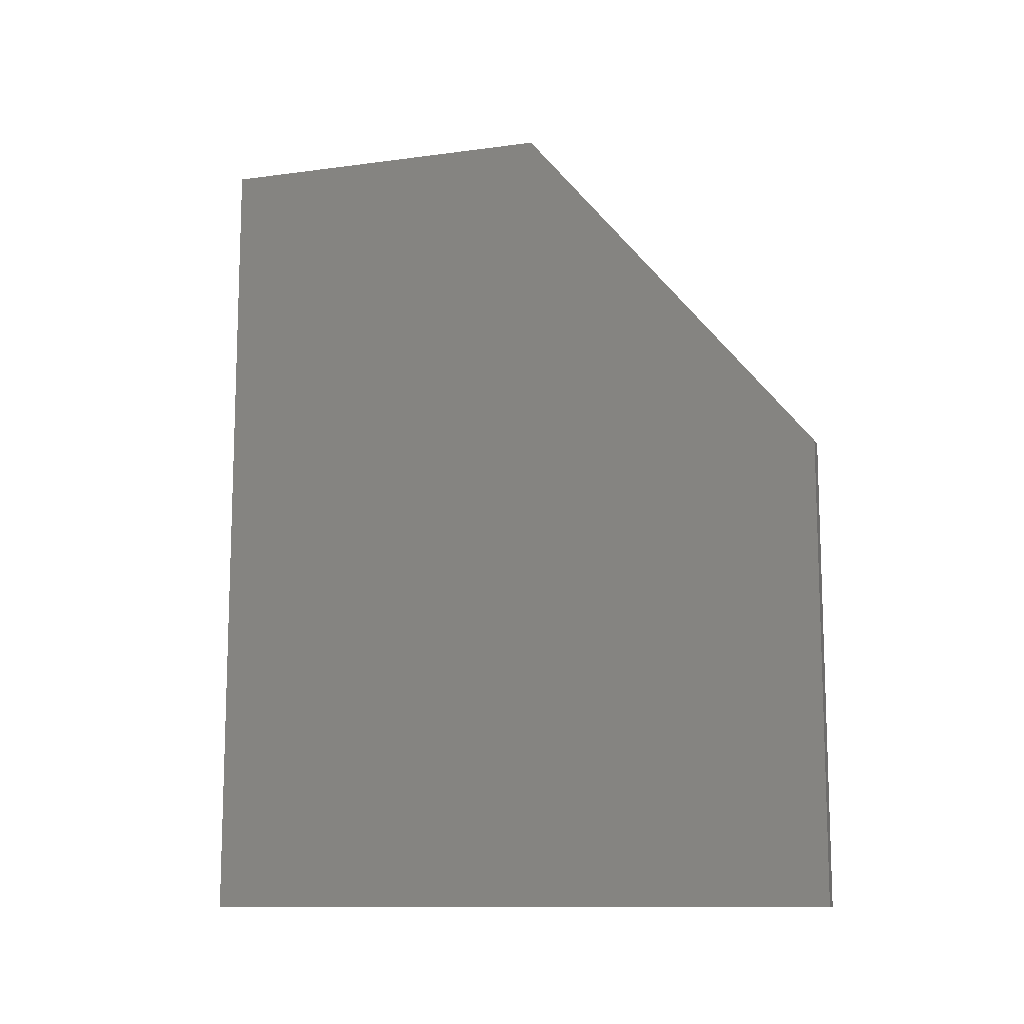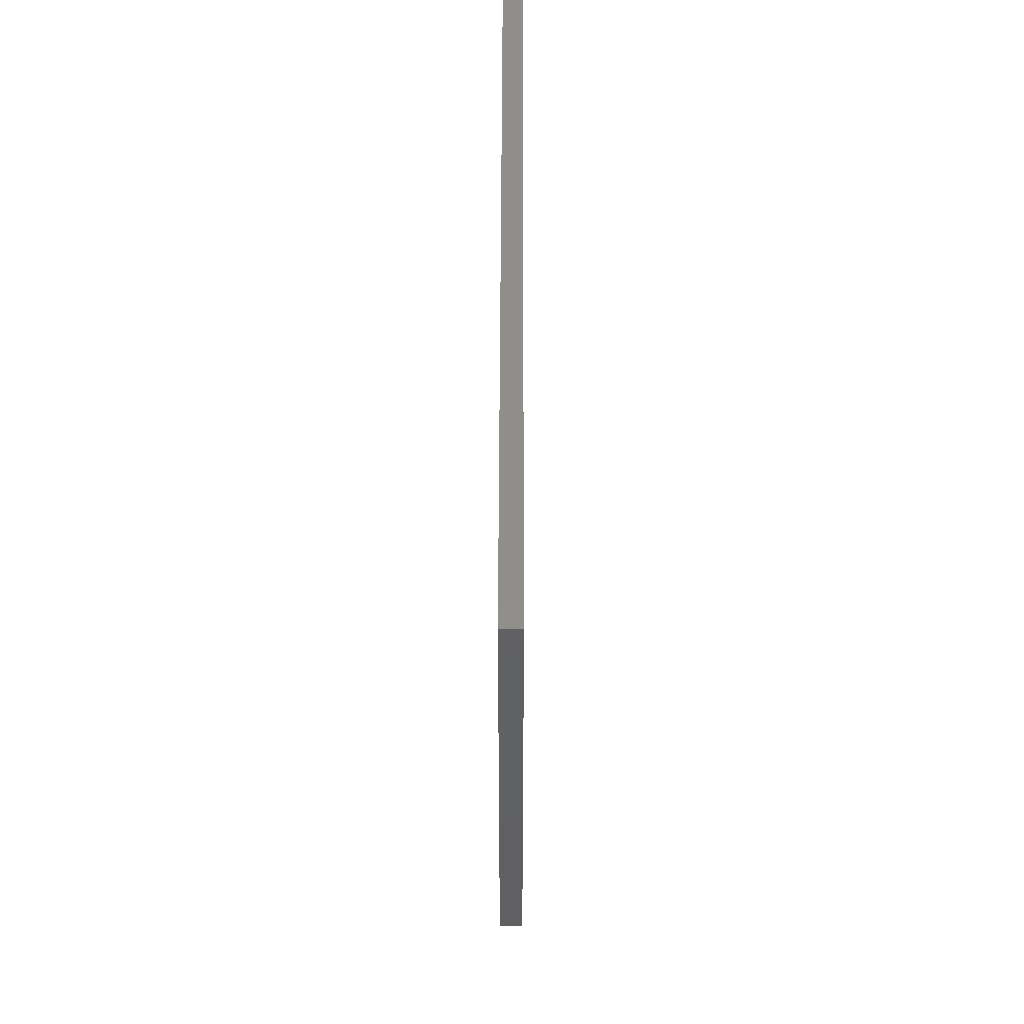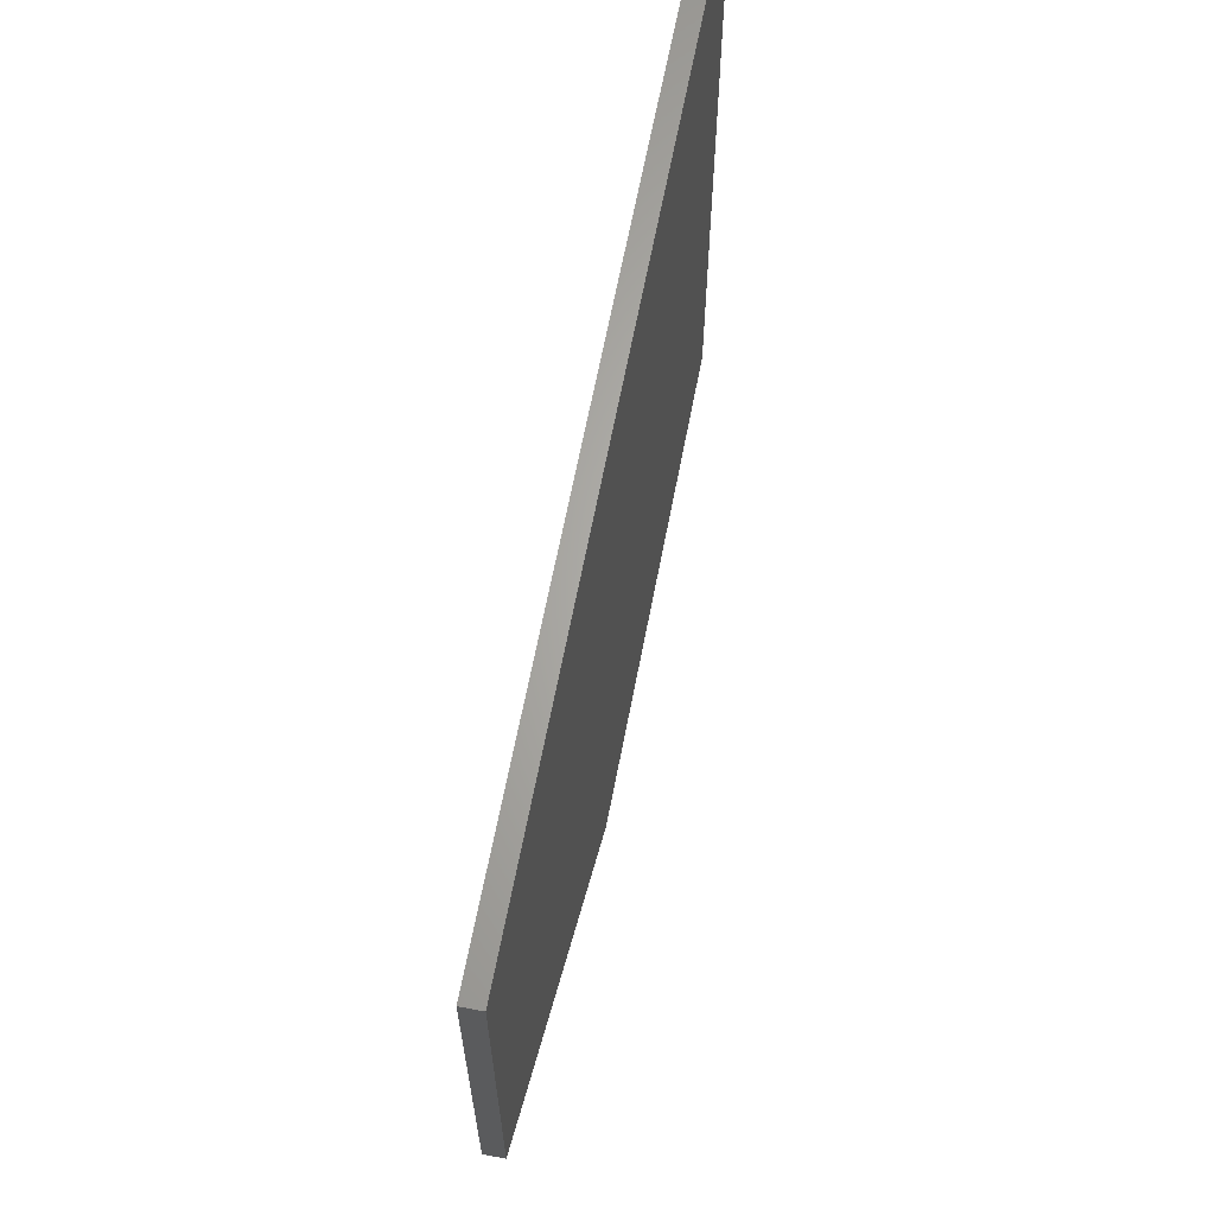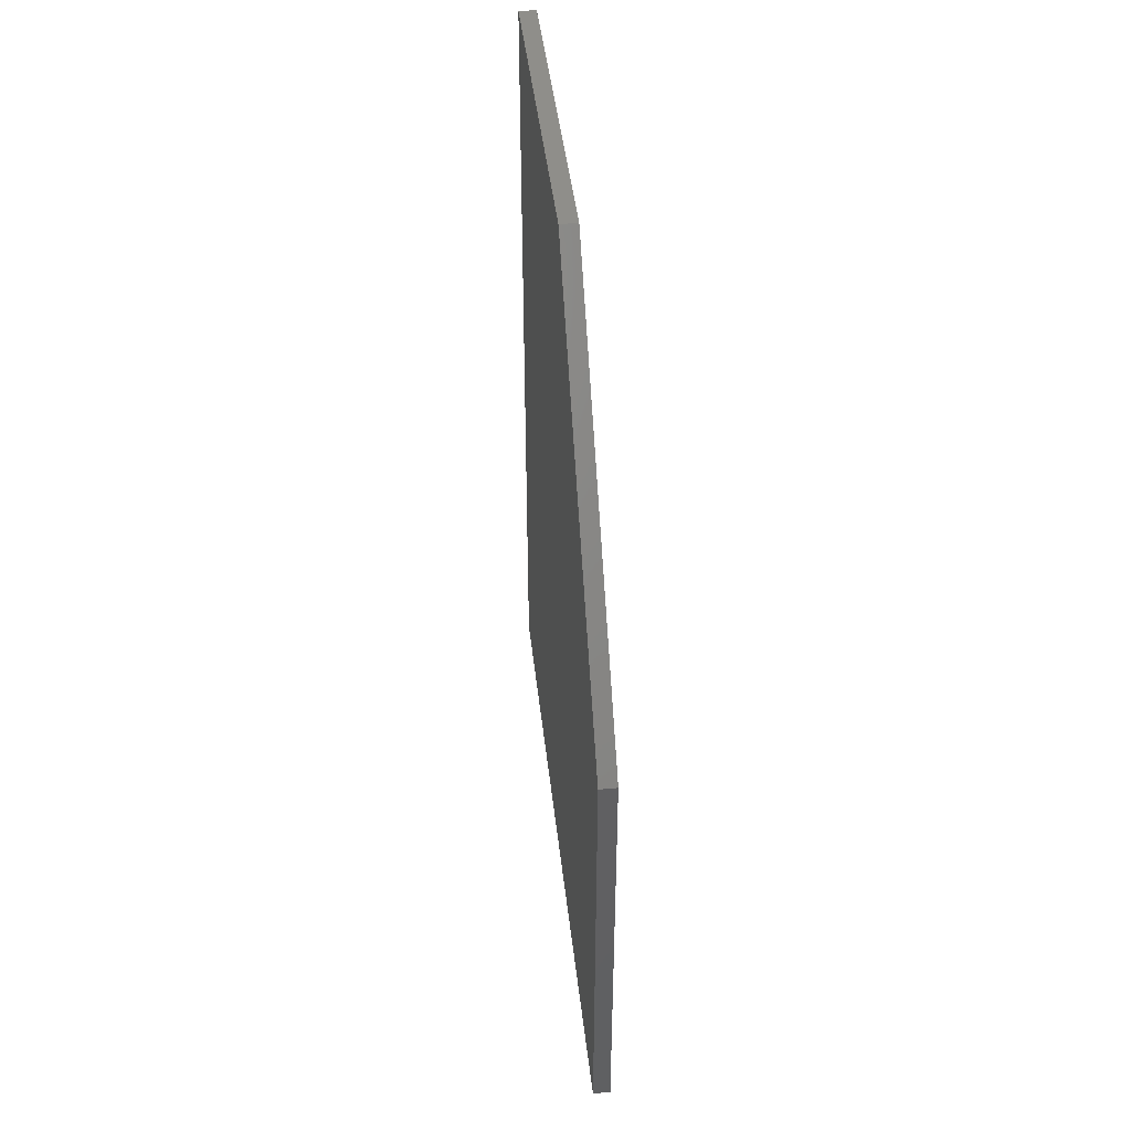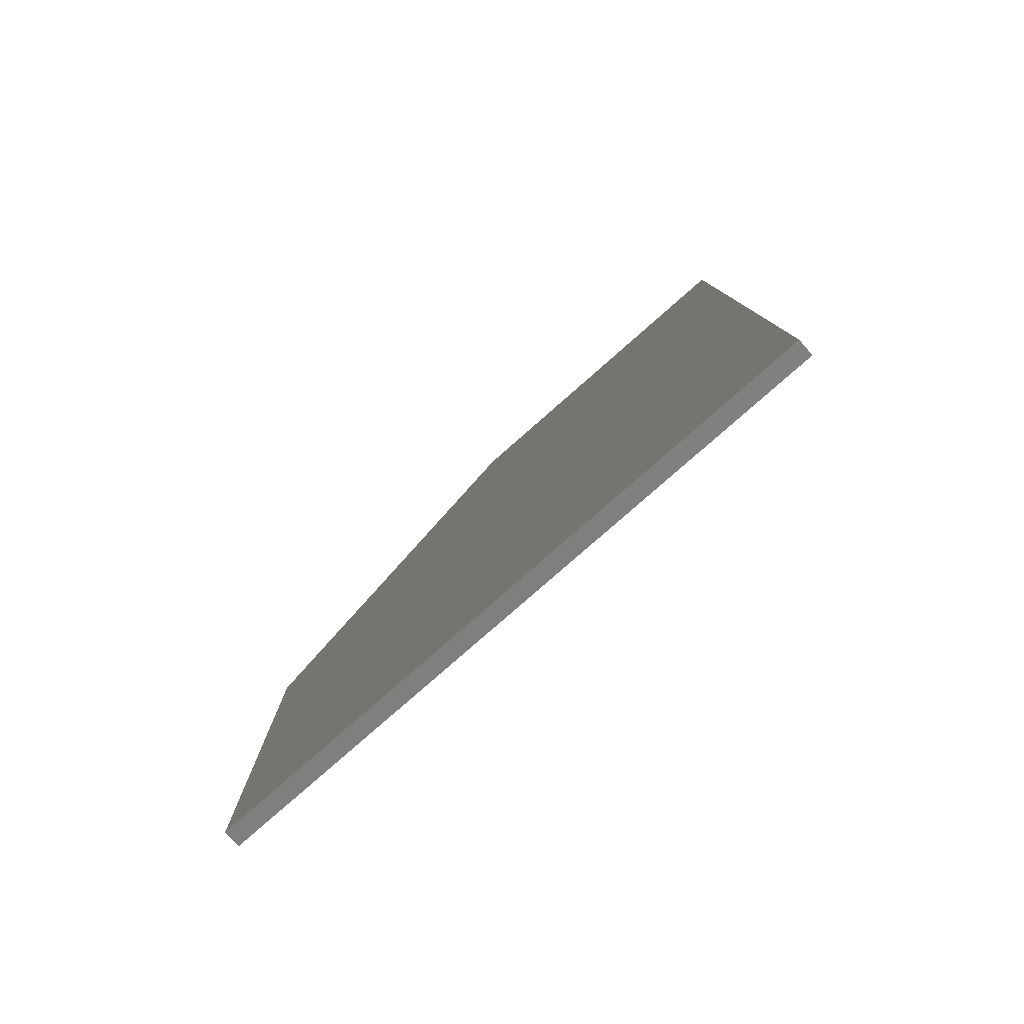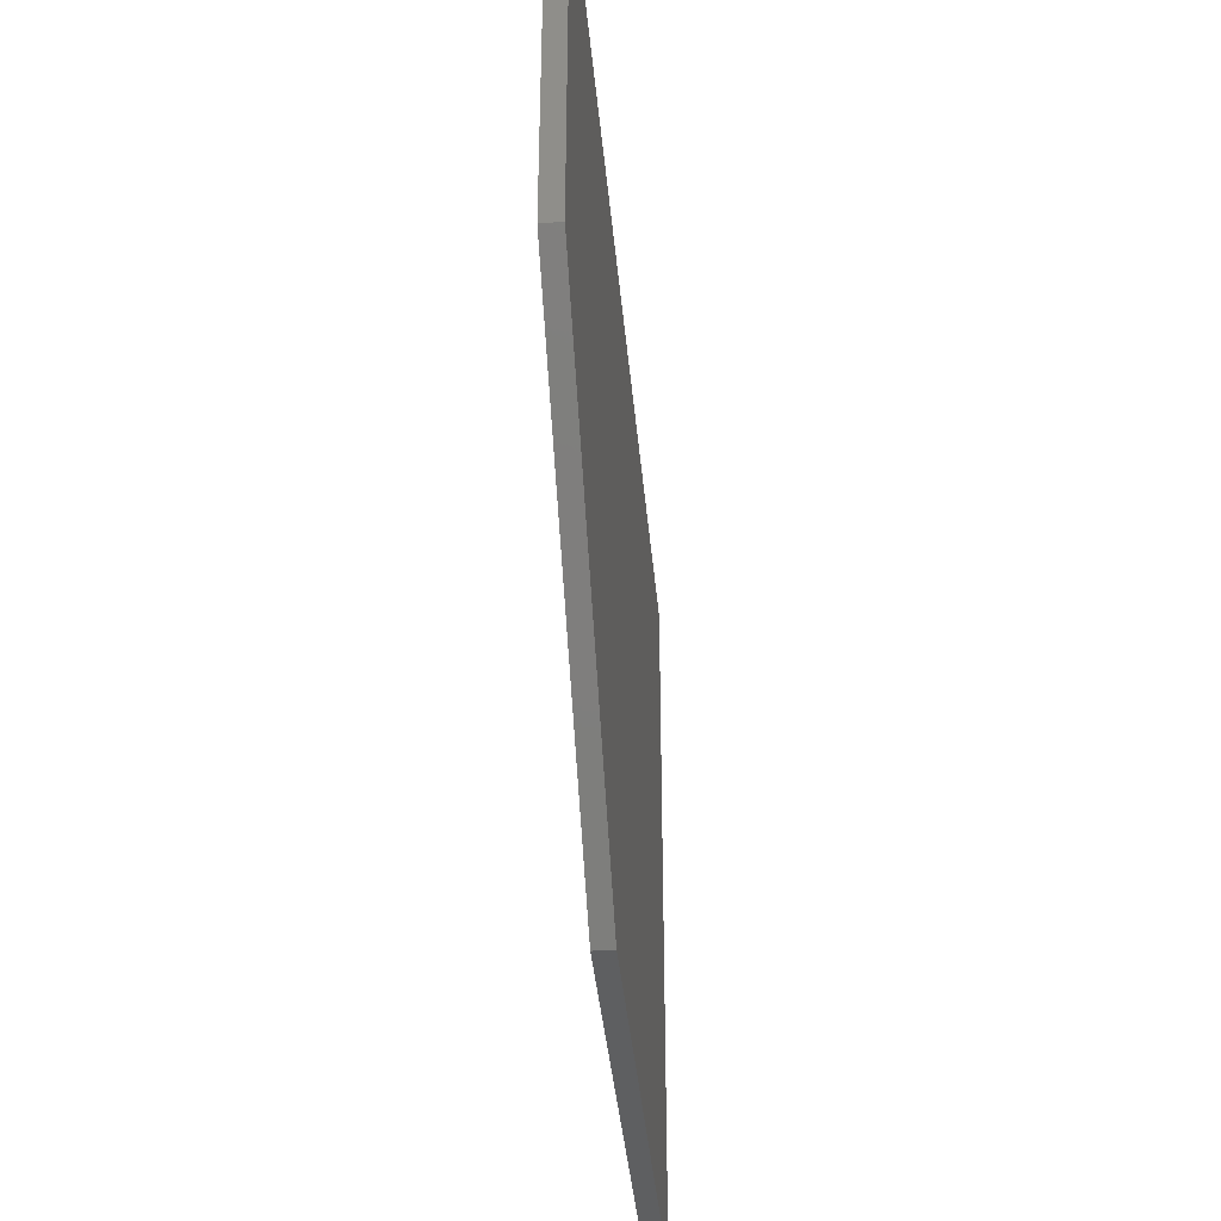
<metadata>
{"format":"stl","ext":"stl","renderer":"f3d","projection":"perspective","resolution":1024,"background":"white","views":[{"elev":-11.8,"azim":-72.0,"up":"+Z"},{"elev":46.7,"azim":0.1,"up":"+Y"},{"elev":65.0,"azim":10.9,"up":"+Y"},{"elev":43.8,"azim":-6.3,"up":"+Z"},{"elev":-79.6,"azim":131.3,"up":"+Z"},{"elev":-39.0,"azim":5.1,"up":"+Y"}]}
</metadata>
<code>
# stl→obj: 10 verts, 16 faces
v 0.01562 0 -0.75
v 0.01562 0.5921 -0.75
v 0.01562 2.583e-17 -0.3281
v 0.01562 0.5921 0
v 0.01562 0.2734 0
v -8.327e-17 0.2734 0
v -8.327e-17 0.5921 0
v -4.684e-17 2.583e-17 -0.3281
v 4.025e-33 0.5921 -0.75
v 0 0 -0.75
f 1 2 3
f 3 2 4
f 3 4 5
f 6 7 8
f 8 7 9
f 8 9 10
f 3 8 1
f 1 8 10
f 4 7 5
f 5 7 6
f 3 5 8
f 8 5 6
f 2 9 4
f 4 9 7
f 1 10 2
f 2 10 9

</code>
